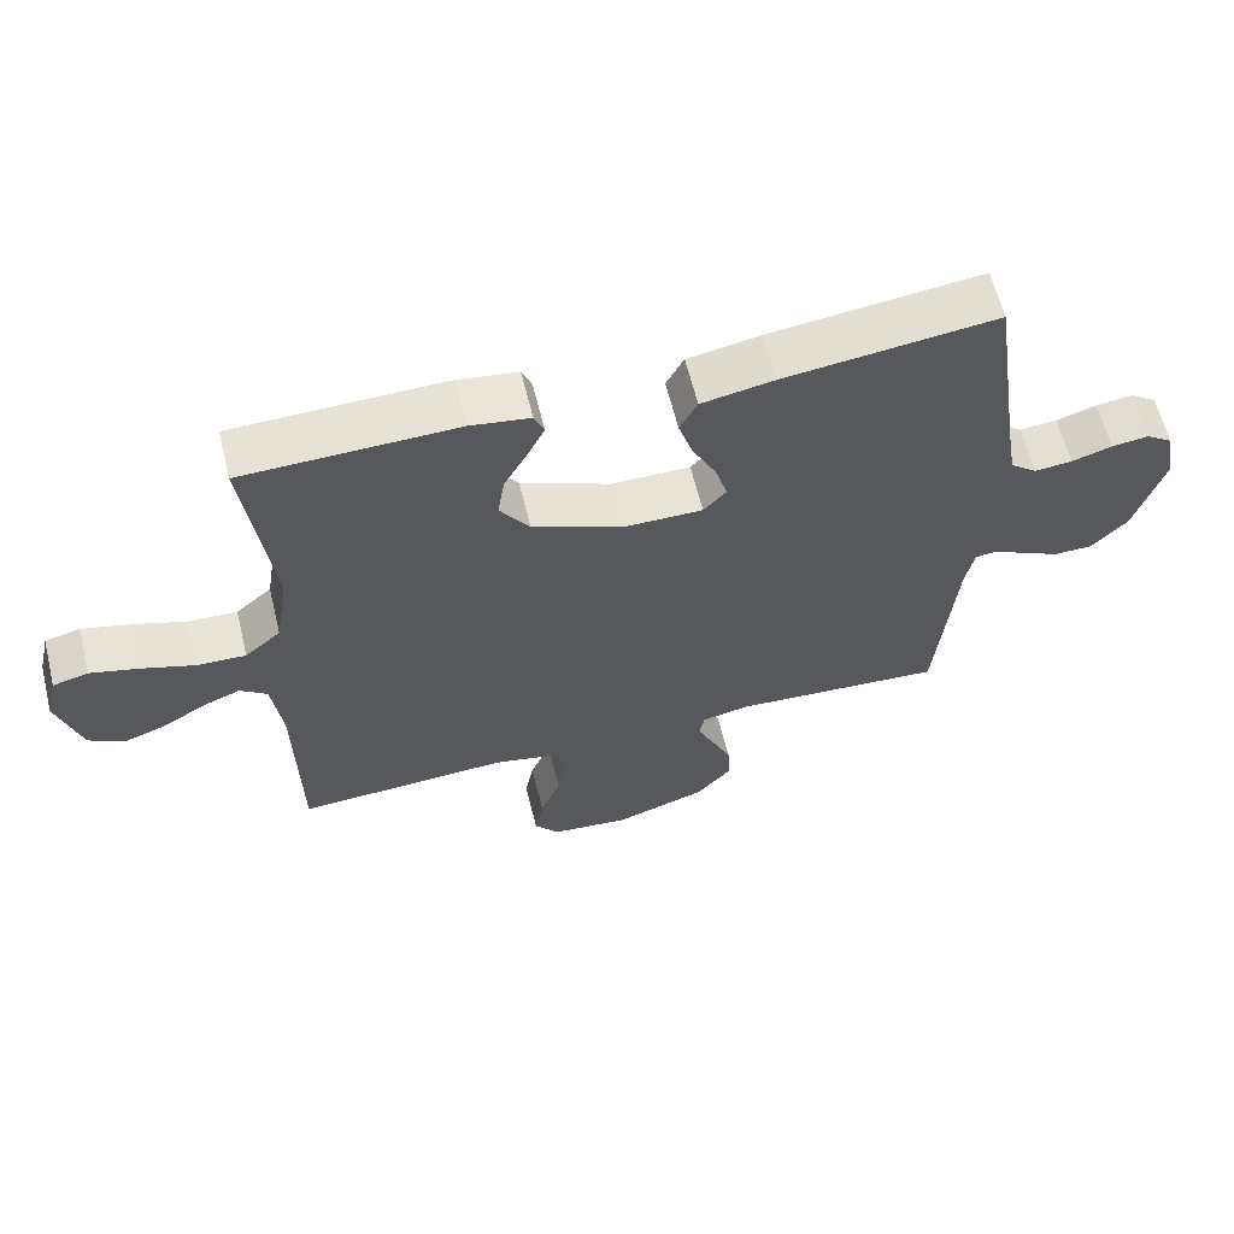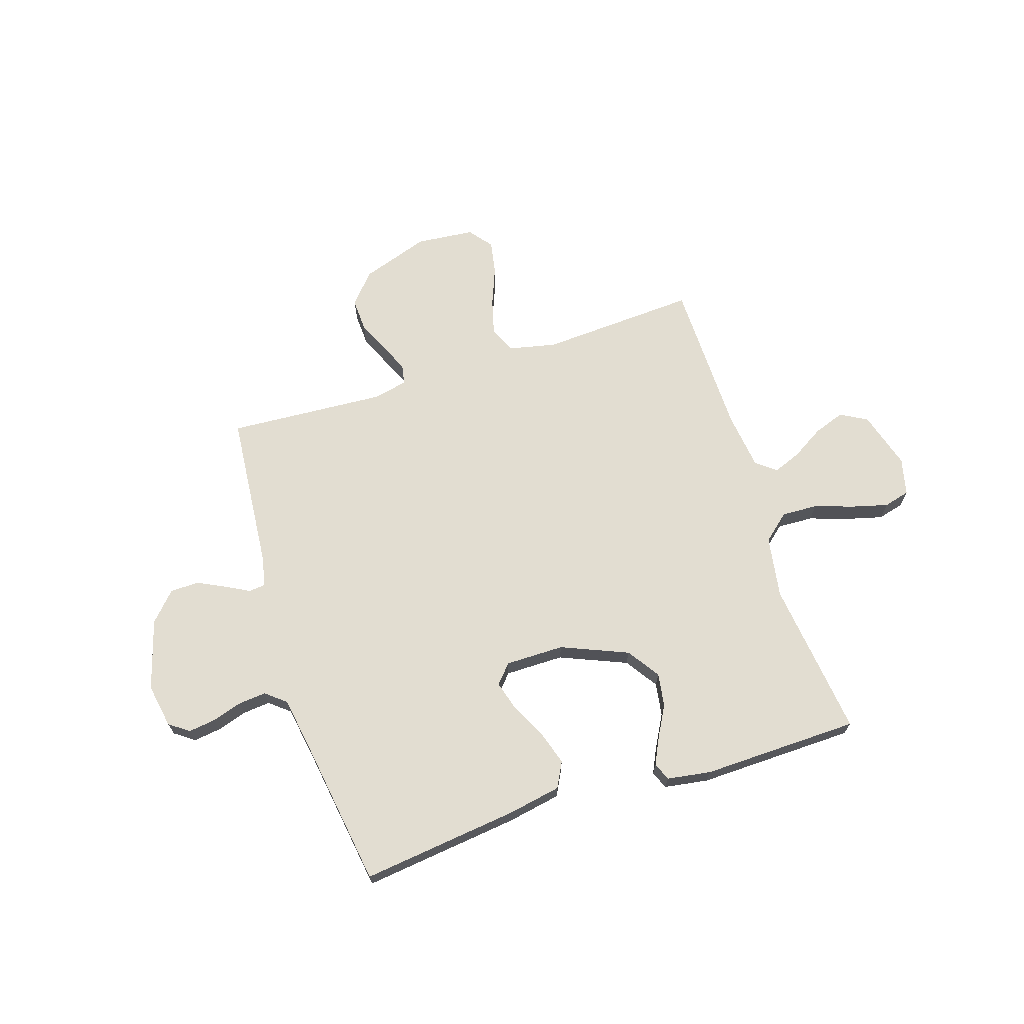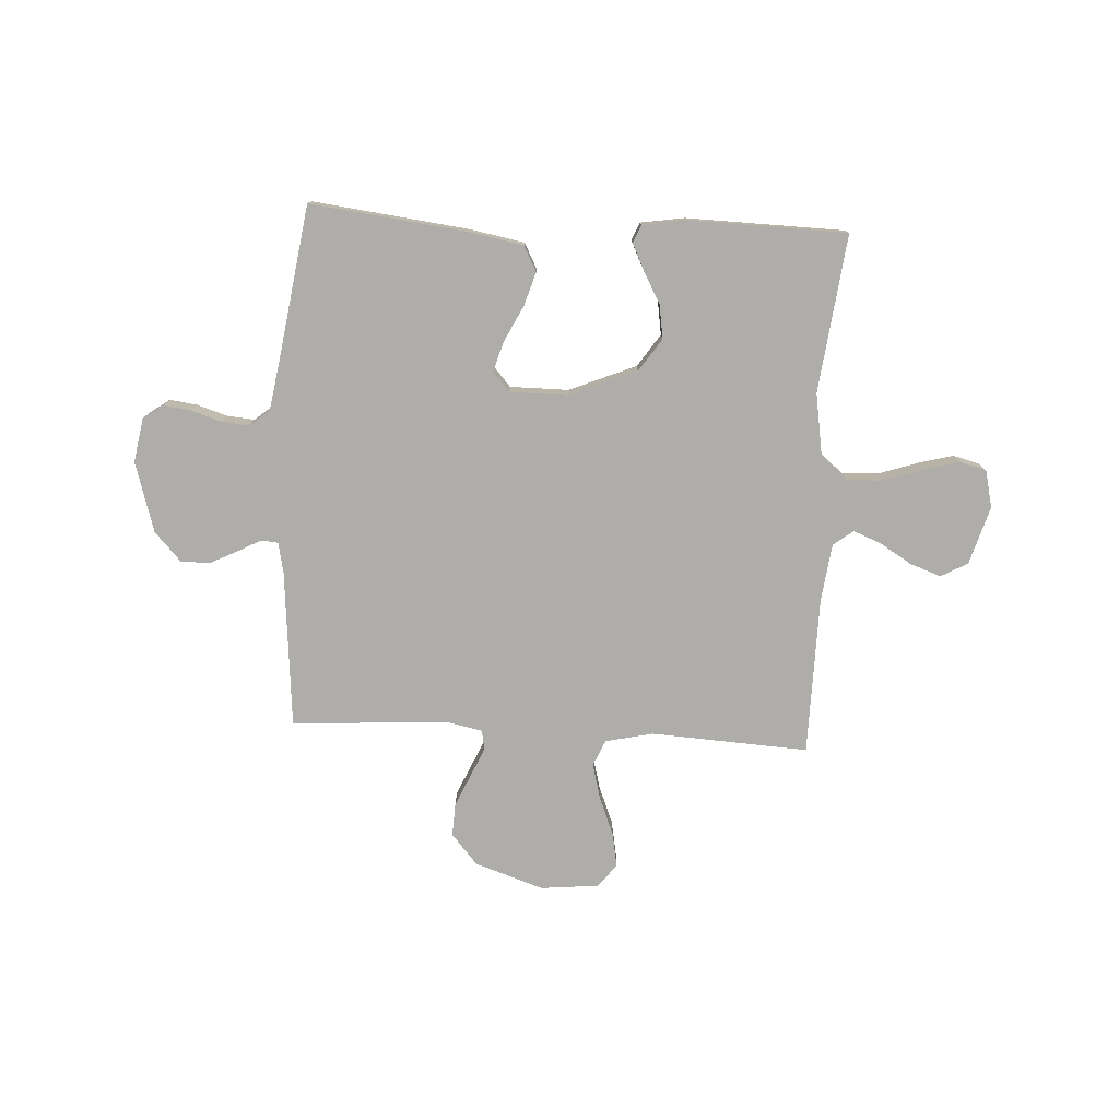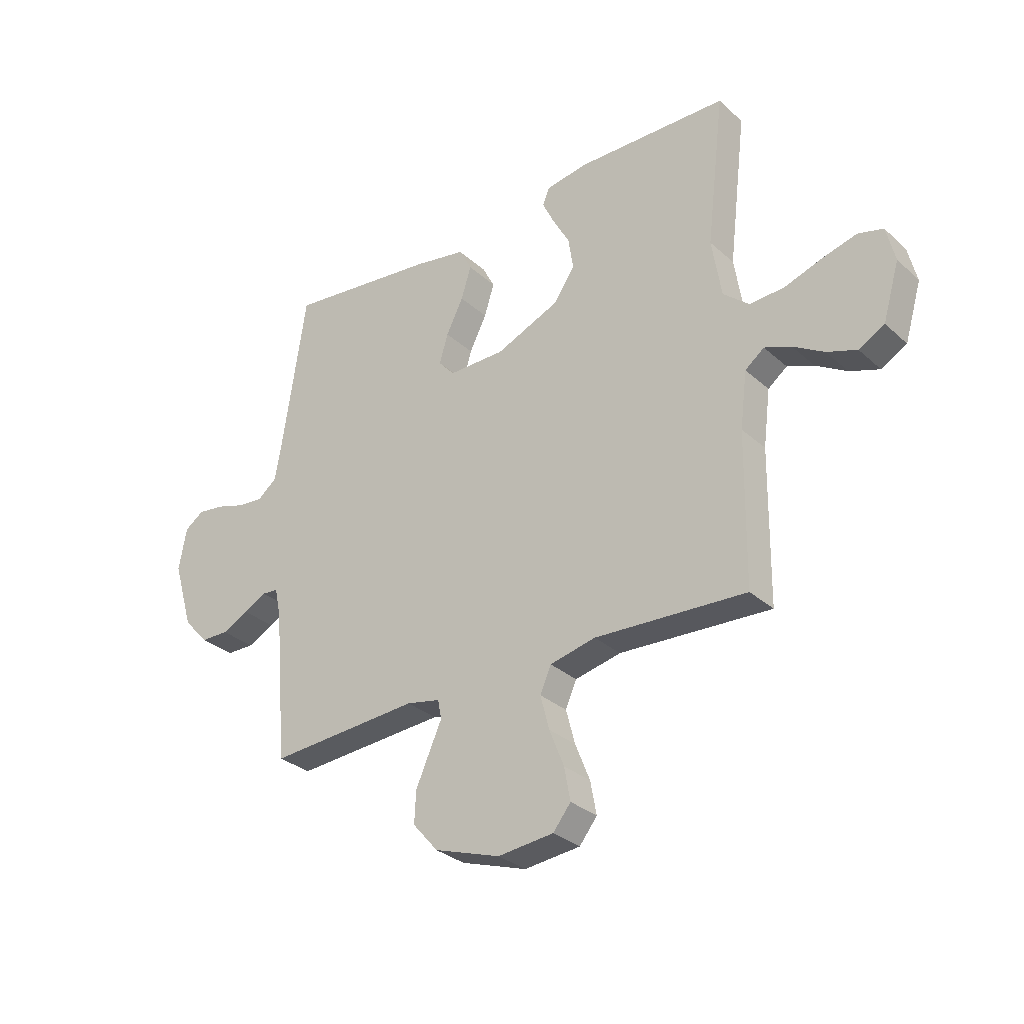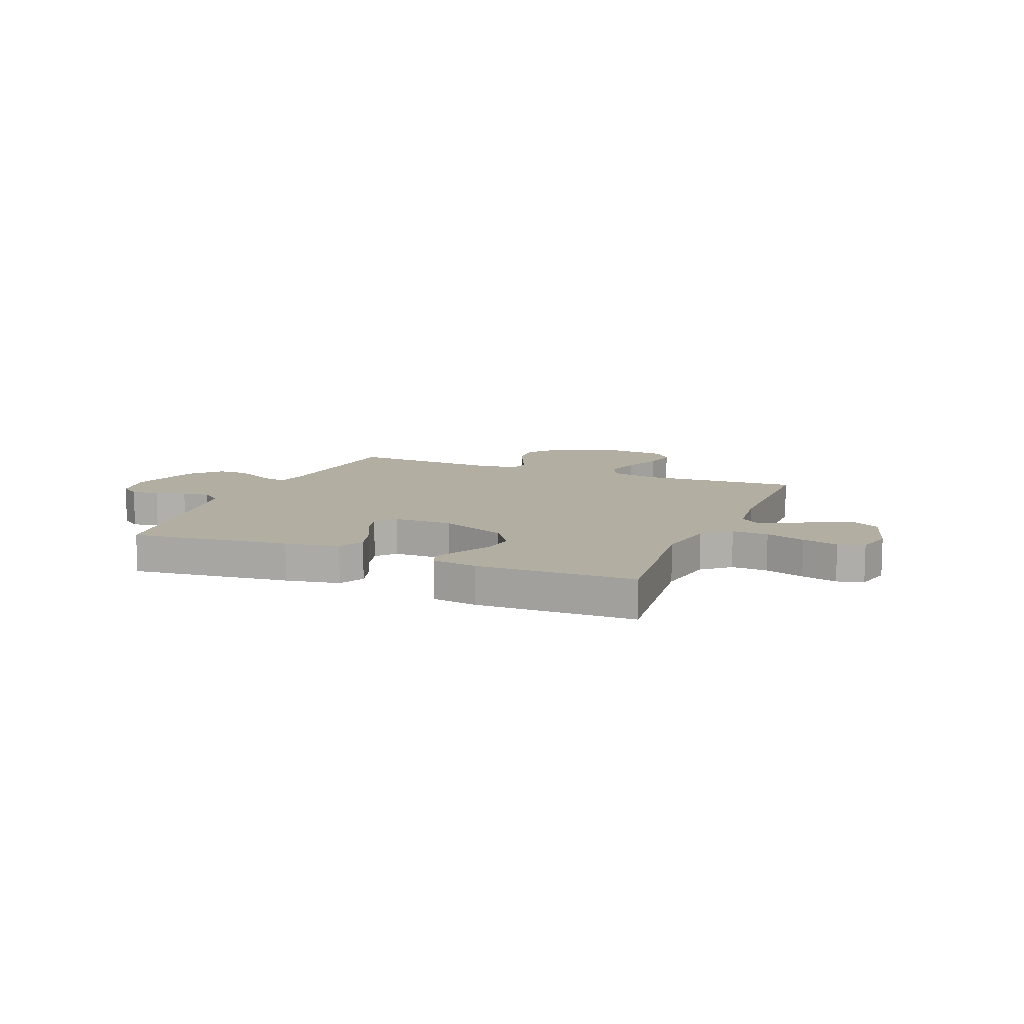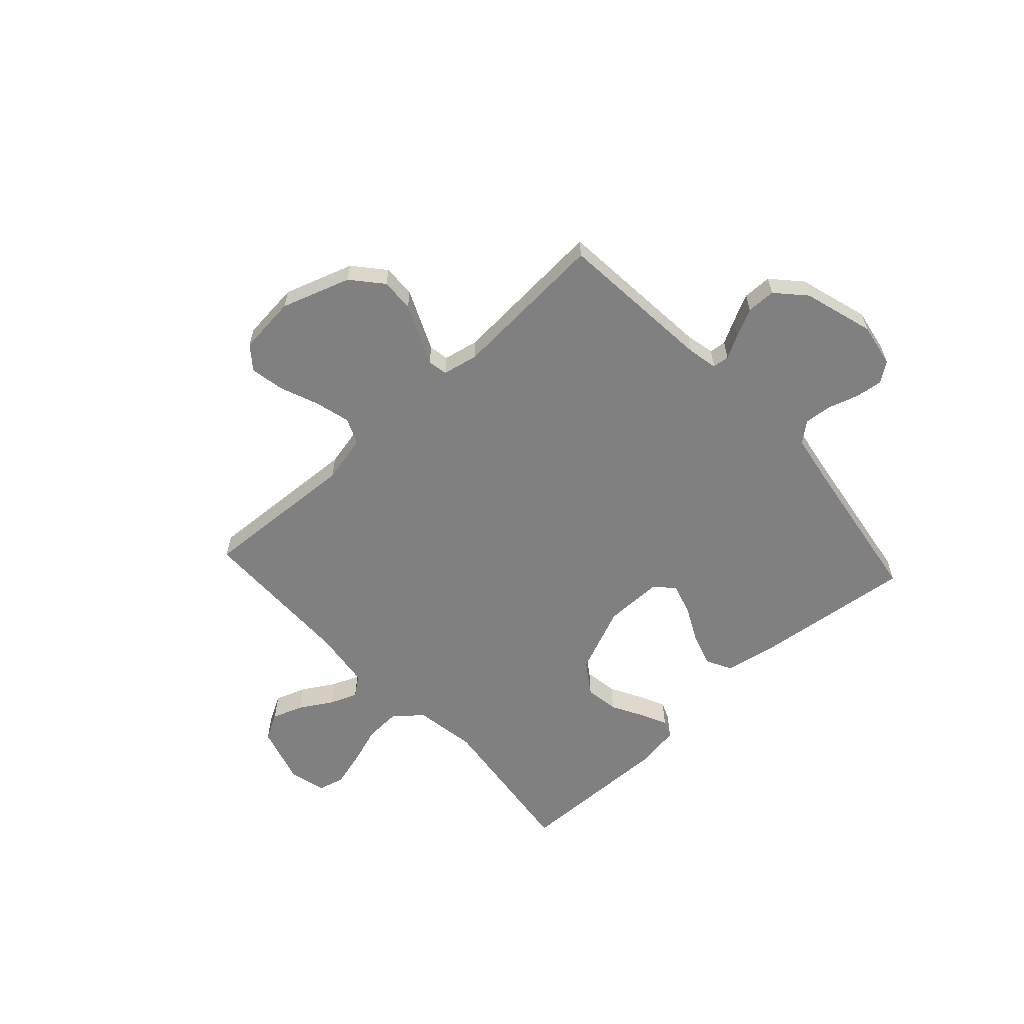
<metadata>
{"format":"obj","ext":"obj","renderer":"f3d","projection":"perspective","resolution":1024,"background":"white","views":[{"elev":62.1,"azim":166.2,"up":"+Z"},{"elev":68.4,"azim":-17.8,"up":"+Y"},{"elev":-77.2,"azim":-3.1,"up":"+Y"},{"elev":-30.8,"azim":38.3,"up":"+Z"},{"elev":10.8,"azim":22.3,"up":"+Y"},{"elev":-60.1,"azim":-137.4,"up":"+Y"}]}
</metadata>
<code>
v 0.5 0.07 0.5
v 0.464 0.07 0.2
v 0.483 0.07 0.082
v 0.534 0.07 0.038
v 0.603 0.07 0.041
v 0.678 0.07 0.066
v 0.746 0.07 0.084
v 0.796 0.07 0.071
v 0.813 0.07 0
v 0.78 0.07 -0.111
v 0.729 0.07 -0.139
v 0.67 0.07 -0.118
v 0.609 0.07 -0.081
v 0.556 0.07 -0.06
v 0.518 0.07 -0.089
v 0.504 0.07 -0.2
v 0.5 0.07 -0.5
v 0.2 0.07 -0.483
v 0.109 0.07 -0.503
v 0.087 0.07 -0.553
v 0.105 0.07 -0.621
v 0.134 0.07 -0.694
v 0.146 0.07 -0.759
v 0.111 0.07 -0.803
v 0 0.07 -0.814
v -0.131 0.07 -0.77
v -0.181 0.07 -0.712
v -0.178 0.07 -0.649
v -0.15 0.07 -0.586
v -0.126 0.07 -0.533
v -0.133 0.07 -0.495
v -0.2 0.07 -0.481
v -0.5 0.07 -0.5
v -0.526 0.07 -0.2
v -0.538 0.07 -0.142
v -0.57 0.07 -0.139
v -0.615 0.07 -0.163
v -0.668 0.07 -0.189
v -0.723 0.07 -0.188
v -0.773 0.07 -0.134
v -0.813 0.07 0
v -0.798 0.07 0.084
v -0.76 0.07 0.111
v -0.708 0.07 0.104
v -0.651 0.07 0.086
v -0.598 0.07 0.081
v -0.56 0.07 0.112
v -0.545 0.07 0.2
v -0.5 0.07 0.5
v -0.2 0.07 0.464
v -0.098 0.07 0.445
v -0.073 0.07 0.397
v -0.093 0.07 0.333
v -0.127 0.07 0.265
v -0.144 0.07 0.207
v -0.112 0.07 0.171
v 0 0.07 0.171
v 0.127 0.07 0.224
v 0.169 0.07 0.286
v 0.159 0.07 0.35
v 0.126 0.07 0.41
v 0.102 0.07 0.46
v 0.116 0.07 0.494
v 0.2 0.07 0.507
v 0.5 0 0.5
v 0.464 0 0.2
v 0.483 0 0.082
v 0.534 0 0.038
v 0.603 0 0.041
v 0.678 0 0.066
v 0.746 0 0.084
v 0.796 0 0.071
v 0.813 0 0
v 0.78 0 -0.111
v 0.729 0 -0.139
v 0.67 0 -0.118
v 0.609 0 -0.081
v 0.556 0 -0.06
v 0.518 0 -0.089
v 0.504 0 -0.2
v 0.5 0 -0.5
v 0.2 0 -0.483
v 0.109 0 -0.503
v 0.087 0 -0.553
v 0.105 0 -0.621
v 0.134 0 -0.694
v 0.146 0 -0.759
v 0.111 0 -0.803
v 0 0 -0.814
v -0.131 0 -0.77
v -0.181 0 -0.712
v -0.178 0 -0.649
v -0.15 0 -0.586
v -0.126 0 -0.533
v -0.133 0 -0.495
v -0.2 0 -0.481
v -0.5 0 -0.5
v -0.526 0 -0.2
v -0.538 0 -0.142
v -0.57 0 -0.139
v -0.615 0 -0.163
v -0.668 0 -0.189
v -0.723 0 -0.188
v -0.773 0 -0.134
v -0.813 0 0
v -0.798 0 0.084
v -0.76 0 0.111
v -0.708 0 0.104
v -0.651 0 0.086
v -0.598 0 0.081
v -0.56 0 0.112
v -0.545 0 0.2
v -0.5 0 0.5
v -0.2 0 0.464
v -0.098 0 0.445
v -0.073 0 0.397
v -0.093 0 0.333
v -0.127 0 0.265
v -0.144 0 0.207
v -0.112 0 0.171
v 0 0 0.171
v 0.127 0 0.224
v 0.169 0 0.286
v 0.159 0 0.35
v 0.126 0 0.41
v 0.102 0 0.46
v 0.116 0 0.494
v 0.2 0 0.507
f 63 64 1 2
f 60 61 62 63
f 60 63 2 3
f 59 60 3 4
f 58 59 4
f 57 58 4
f 56 57 4
f 51 52 53 54
f 51 54 55
f 48 49 50 51
f 47 48 51 55
f 46 47 55 56
f 42 43 44 45
f 42 45 46
f 41 42 46
f 36 37 38 39
f 36 39 40 41
f 32 33 34
f 31 32 34 35
f 27 28 29 30
f 25 26 27 30
f 25 30 31
f 24 25 31
f 21 22 23 24
f 20 21 24 31
f 19 20 31 35
f 16 17 18
f 15 16 18 19
f 10 11 12 13
f 10 13 14
f 9 10 14
f 8 9 14
f 5 6 7 8
f 5 8 14
f 4 5 14 15
f 35 36 41 46
f 19 35 46 56
f 4 15 19 56
f 66 65 128 127
f 127 126 125 124
f 67 66 127 124
f 68 67 124 123
f 68 123 122
f 68 122 121
f 68 121 120
f 118 117 116 115
f 119 118 115
f 115 114 113 112
f 119 115 112 111
f 120 119 111 110
f 109 108 107 106
f 110 109 106
f 110 106 105
f 103 102 101 100
f 105 104 103 100
f 98 97 96
f 99 98 96 95
f 94 93 92 91
f 94 91 90 89
f 95 94 89
f 95 89 88
f 88 87 86 85
f 95 88 85 84
f 99 95 84 83
f 82 81 80
f 83 82 80 79
f 77 76 75 74
f 78 77 74
f 78 74 73
f 78 73 72
f 72 71 70 69
f 78 72 69
f 79 78 69 68
f 110 105 100 99
f 120 110 99 83
f 120 83 79 68
f 1 65 66 2
f 2 66 67 3
f 3 67 68 4
f 4 68 69 5
f 5 69 70 6
f 6 70 71 7
f 7 71 72 8
f 8 72 73 9
f 9 73 74 10
f 10 74 75 11
f 11 75 76 12
f 12 76 77 13
f 13 77 78 14
f 14 78 79 15
f 15 79 80 16
f 16 80 81 17
f 17 81 82 18
f 18 82 83 19
f 19 83 84 20
f 20 84 85 21
f 21 85 86 22
f 22 86 87 23
f 23 87 88 24
f 24 88 89 25
f 25 89 90 26
f 26 90 91 27
f 27 91 92 28
f 28 92 93 29
f 29 93 94 30
f 30 94 95 31
f 31 95 96 32
f 32 96 97 33
f 33 97 98 34
f 34 98 99 35
f 35 99 100 36
f 36 100 101 37
f 37 101 102 38
f 38 102 103 39
f 39 103 104 40
f 40 104 105 41
f 41 105 106 42
f 42 106 107 43
f 43 107 108 44
f 44 108 109 45
f 45 109 110 46
f 46 110 111 47
f 47 111 112 48
f 48 112 113 49
f 49 113 114 50
f 50 114 115 51
f 51 115 116 52
f 52 116 117 53
f 53 117 118 54
f 54 118 119 55
f 55 119 120 56
f 56 120 121 57
f 57 121 122 58
f 58 122 123 59
f 59 123 124 60
f 60 124 125 61
f 61 125 126 62
f 62 126 127 63
f 63 127 128 64
f 64 128 65 1

</code>
